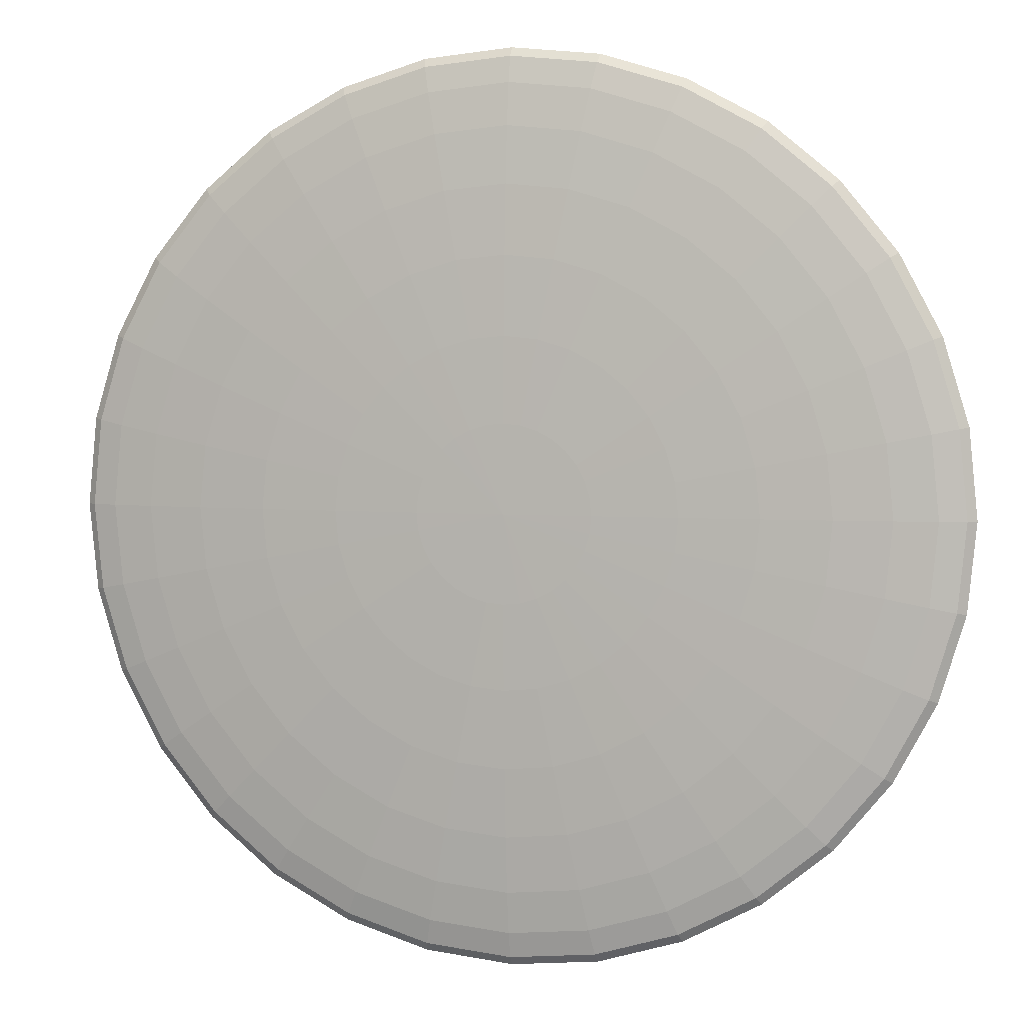
<metadata>
{"format":"obj","ext":"obj","renderer":"f3d","projection":"perspective","resolution":1024,"background":"white","views":[{"elev":4.3,"azim":-164.5,"up":"+Z"}]}
</metadata>
<code>
o Sphere_Sphere.001
v -1.038 0.8555 0.2585
v -1.038 0.8513 0.07093
v -1.038 0.8445 -0.102
v -1.038 0.8354 -0.2535
v -1.038 0.8243 -0.3779
v -1.038 0.8116 -0.4703
v -1.038 0.7978 -0.5272
v -1.038 0.7834 -0.5464
v -1.038 0.7691 -0.5272
v -1.038 0.7223 -0.102
v -1 0.8555 0.2623
v -0.9638 0.8513 0.07828
v -0.93 0.8445 -0.09128
v -0.9005 0.8354 -0.2399
v -0.8762 0.8243 -0.3619
v -0.8582 0.8116 -0.4525
v -0.8471 0.7978 -0.5083
v -0.8433 0.7834 -0.5272
v -0.8471 0.7691 -0.5083
v -0.8582 0.7553 -0.4525
v -0.8762 0.7426 -0.3619
v -0.9005 0.7315 -0.2399
v -0.93 0.7223 -0.09128
v -0.9638 0.7156 0.07828
v -1 0.7114 0.2623
v -0.9638 0.8555 0.2734
v -0.892 0.8513 0.1001
v -0.8258 0.8445 -0.05967
v -0.7678 0.8354 -0.1997
v -0.7202 0.8243 -0.3146
v -0.6849 0.8116 -0.3999
v -0.6631 0.7978 -0.4525
v -0.6558 0.7834 -0.4703
v -0.6631 0.7691 -0.4525
v -0.6849 0.7553 -0.3999
v -0.7202 0.7426 -0.3146
v -0.7678 0.7315 -0.1997
v -0.8258 0.7223 -0.05967
v -0.892 0.7156 0.1001
v -0.9638 0.7114 0.2734
v -0.93 0.8555 0.2914
v -0.8258 0.8513 0.1354
v -0.7298 0.8445 -0.008325
v -0.6456 0.8354 -0.1343
v -0.5765 0.8243 -0.2377
v -0.5252 0.8116 -0.3146
v -0.4935 0.7978 -0.3619
v -0.4829 0.7834 -0.3779
v -0.4935 0.7691 -0.3619
v -0.5252 0.7553 -0.3146
v -0.5765 0.7426 -0.2377
v -0.6456 0.7315 -0.1343
v -0.7298 0.7223 -0.008325
v -0.8258 0.7156 0.1354
v -0.93 0.7114 0.2914
v -0.9005 0.8555 0.3157
v -0.7678 0.8513 0.183
v -0.6456 0.8445 0.06077
v -0.5384 0.8354 -0.04639
v -0.4505 0.8243 -0.1343
v -0.3852 0.8116 -0.1997
v -0.3449 0.7978 -0.2399
v -0.3313 0.7834 -0.2535
v -0.3449 0.7691 -0.2399
v -0.3852 0.7553 -0.1997
v -0.4505 0.7426 -0.1343
v -0.5384 0.7315 -0.04639
v -0.6456 0.7223 0.06077
v -0.7678 0.7156 0.183
v -0.9005 0.7114 0.3157
v -0.8762 0.8555 0.3452
v -0.7202 0.8513 0.241
v -0.5765 0.8445 0.145
v -0.4505 0.8354 0.06077
v -0.3471 0.8243 -0.008325
v -0.2703 0.8116 -0.05967
v -0.2229 0.7978 -0.09128
v -0.207 0.7834 -0.102
v -0.2229 0.7691 -0.09128
v -0.2703 0.7553 -0.05967
v -0.3471 0.7426 -0.008325
v -0.4505 0.7315 0.06077
v -0.5765 0.7223 0.145
v -0.7202 0.7156 0.241
v -0.8762 0.7114 0.3452
v -0.8582 0.8555 0.379
v -0.6849 0.8513 0.3072
v -0.5252 0.8445 0.241
v -0.3852 0.8354 0.183
v -0.2703 0.8243 0.1354
v -0.1849 0.8116 0.1001
v -0.1323 0.7978 0.07828
v -0.1146 0.7834 0.07093
v -0.1323 0.7691 0.07828
v -0.1849 0.7553 0.1001
v -0.2703 0.7426 0.1354
v -0.3852 0.7315 0.183
v -0.5252 0.7223 0.241
v -0.6849 0.7156 0.3072
v -0.8582 0.7114 0.379
v -0.8471 0.8555 0.4156
v -0.6631 0.8513 0.379
v -0.4935 0.8445 0.3452
v -0.3449 0.8354 0.3157
v -0.2229 0.8243 0.2914
v -0.1323 0.8116 0.2734
v -0.07649 0.7978 0.2623
v -0.05765 0.7834 0.2585
v -0.07649 0.7691 0.2623
v -0.1323 0.7553 0.2734
v -0.2229 0.7426 0.2914
v -0.3449 0.7315 0.3157
v -0.4935 0.7223 0.3452
v -0.6631 0.7156 0.379
v -0.8471 0.7114 0.4156
v -0.8433 0.8555 0.4536
v -0.6558 0.8513 0.4536
v -0.4829 0.8445 0.4536
v -0.3313 0.8354 0.4536
v -0.207 0.8243 0.4536
v -0.1146 0.8116 0.4536
v -0.05765 0.7978 0.4536
v -0.03843 0.7834 0.4536
v -0.05765 0.7691 0.4536
v -0.1146 0.7553 0.4536
v -0.207 0.7426 0.4536
v -0.3313 0.7315 0.4536
v -0.4829 0.7223 0.4536
v -0.6558 0.7156 0.4536
v -0.8433 0.7114 0.4536
v -0.8471 0.8555 0.4917
v -0.6631 0.8513 0.5283
v -0.4935 0.8445 0.562
v -0.3449 0.8354 0.5916
v -0.2229 0.8243 0.6158
v -0.1323 0.8116 0.6339
v -0.07649 0.7978 0.645
v -0.05765 0.7834 0.6487
v -0.07649 0.7691 0.645
v -0.1323 0.7553 0.6339
v -0.2229 0.7426 0.6158
v -0.3449 0.7315 0.5916
v -0.4935 0.7223 0.562
v -0.6631 0.7156 0.5283
v -0.8471 0.7114 0.4917
v -0.8582 0.8555 0.5283
v -0.6849 0.8513 0.6001
v -0.5252 0.8445 0.6662
v -0.3852 0.8354 0.7242
v -0.2703 0.8243 0.7718
v -0.1849 0.8116 0.8072
v -0.1323 0.7978 0.8289
v -0.1146 0.7834 0.8363
v -0.1323 0.7691 0.8289
v -0.1849 0.7553 0.8072
v -0.2703 0.7426 0.7718
v -0.3852 0.7315 0.7242
v -0.5252 0.7223 0.6662
v -0.6849 0.7156 0.6001
v -0.8582 0.7114 0.5283
v -0.8762 0.8555 0.562
v -0.7202 0.8513 0.6662
v -0.5765 0.8445 0.7623
v -0.4505 0.8354 0.8465
v -0.3471 0.8243 0.9156
v -0.2703 0.8116 0.9669
v -0.2229 0.7978 0.9985
v -0.207 0.7834 1.009
v -0.2229 0.7691 0.9985
v -0.2703 0.7553 0.9669
v -0.3471 0.7426 0.9156
v -0.4505 0.7315 0.8465
v -0.5765 0.7223 0.7623
v -0.7202 0.7156 0.6662
v -0.8762 0.7114 0.562
v -0.9005 0.8555 0.5916
v -0.7678 0.8513 0.7242
v -0.6456 0.8445 0.8465
v -0.5384 0.8354 0.9536
v -0.4505 0.8243 1.042
v -0.3852 0.8116 1.107
v -0.3449 0.7978 1.147
v -0.3313 0.7834 1.161
v -0.3449 0.7691 1.147
v -0.3852 0.7553 1.107
v -0.4505 0.7426 1.042
v -0.5384 0.7315 0.9536
v -0.6456 0.7223 0.8465
v -0.7678 0.7156 0.7242
v -0.9005 0.7114 0.5916
v -0.93 0.8555 0.6158
v -0.8258 0.8513 0.7718
v -0.7298 0.8445 0.9156
v -0.6456 0.8354 1.042
v -0.5765 0.8243 1.145
v -0.5252 0.8116 1.222
v -0.4935 0.7978 1.269
v -0.4829 0.7834 1.285
v -0.4935 0.7691 1.269
v -0.5252 0.7553 1.222
v -0.5765 0.7426 1.145
v -0.6456 0.7315 1.042
v -0.7298 0.7223 0.9156
v -0.8258 0.7156 0.7718
v -0.93 0.7114 0.6158
v -1.038 0.71 0.4536
v -0.9638 0.8555 0.6339
v -0.892 0.8513 0.8072
v -0.8258 0.8445 0.9669
v -0.7678 0.8354 1.107
v -0.7202 0.8243 1.222
v -0.6849 0.8116 1.307
v -0.6631 0.7978 1.36
v -0.6558 0.7834 1.377
v -0.6631 0.7691 1.36
v -0.6849 0.7553 1.307
v -0.7202 0.7426 1.222
v -0.7678 0.7315 1.107
v -0.8258 0.7223 0.9669
v -0.892 0.7156 0.8072
v -0.9638 0.7114 0.6339
v -1 0.8555 0.645
v -0.9638 0.8513 0.8289
v -0.93 0.8445 0.9985
v -0.9005 0.8354 1.147
v -0.8762 0.8243 1.269
v -0.8582 0.8116 1.36
v -0.8471 0.7978 1.416
v -0.8433 0.7834 1.434
v -0.8471 0.7691 1.416
v -0.8582 0.7553 1.36
v -0.8762 0.7426 1.269
v -0.9005 0.7315 1.147
v -0.93 0.7223 0.9985
v -0.9638 0.7156 0.8289
v -1 0.7114 0.645
v -1.038 0.8555 0.6487
v -1.038 0.8513 0.8363
v -1.038 0.8445 1.009
v -1.038 0.8354 1.161
v -1.038 0.8243 1.285
v -1.038 0.8116 1.377
v -1.038 0.7978 1.434
v -1.038 0.7834 1.454
v -1.038 0.7691 1.434
v -1.038 0.7553 1.377
v -1.038 0.7426 1.285
v -1.038 0.7315 1.161
v -1.038 0.7223 1.009
v -1.038 0.7156 0.8363
v -1.038 0.7114 0.6487
v -1.076 0.8555 0.645
v -1.113 0.8513 0.8289
v -1.147 0.8445 0.9985
v -1.176 0.8354 1.147
v -1.201 0.8243 1.269
v -1.219 0.8116 1.36
v -1.23 0.7978 1.416
v -1.234 0.7834 1.434
v -1.23 0.7691 1.416
v -1.219 0.7553 1.36
v -1.201 0.7426 1.269
v -1.176 0.7315 1.147
v -1.147 0.7223 0.9985
v -1.113 0.7156 0.8289
v -1.076 0.7114 0.645
v -1.113 0.8555 0.6339
v -1.185 0.8513 0.8072
v -1.251 0.8445 0.9669
v -1.309 0.8354 1.107
v -1.357 0.8243 1.222
v -1.392 0.8116 1.307
v -1.414 0.7978 1.36
v -1.421 0.7834 1.377
v -1.414 0.7691 1.36
v -1.392 0.7553 1.307
v -1.357 0.7426 1.222
v -1.309 0.7315 1.107
v -1.251 0.7223 0.9669
v -1.185 0.7156 0.8072
v -1.113 0.7114 0.6339
v -1.147 0.8555 0.6158
v -1.251 0.8513 0.7718
v -1.347 0.8445 0.9156
v -1.431 0.8354 1.042
v -1.5 0.8243 1.145
v -1.552 0.8116 1.222
v -1.583 0.7978 1.269
v -1.594 0.7834 1.285
v -1.583 0.7691 1.269
v -1.552 0.7553 1.222
v -1.5 0.7426 1.145
v -1.431 0.7315 1.042
v -1.347 0.7223 0.9156
v -1.251 0.7156 0.7718
v -1.147 0.7114 0.6158
v -1.038 0.8569 0.4536
v -1.176 0.8555 0.5916
v -1.309 0.8513 0.7242
v -1.431 0.8445 0.8465
v -1.538 0.8354 0.9536
v -1.626 0.8243 1.042
v -1.692 0.8116 1.107
v -1.732 0.7978 1.147
v -1.746 0.7834 1.161
v -1.732 0.7691 1.147
v -1.692 0.7553 1.107
v -1.626 0.7426 1.042
v -1.538 0.7315 0.9536
v -1.431 0.7223 0.8465
v -1.309 0.7156 0.7242
v -1.176 0.7114 0.5916
v -1.201 0.8555 0.562
v -1.357 0.8513 0.6662
v -1.5 0.8445 0.7623
v -1.626 0.8354 0.8465
v -1.73 0.8243 0.9156
v -1.807 0.8116 0.9669
v -1.854 0.7978 0.9985
v -1.87 0.7834 1.009
v -1.854 0.7691 0.9985
v -1.807 0.7553 0.9669
v -1.73 0.7426 0.9156
v -1.626 0.7315 0.8465
v -1.5 0.7223 0.7623
v -1.357 0.7156 0.6662
v -1.201 0.7114 0.562
v -1.219 0.8555 0.5283
v -1.392 0.8513 0.6001
v -1.552 0.8445 0.6662
v -1.692 0.8354 0.7242
v -1.807 0.8243 0.7718
v -1.892 0.8116 0.8072
v -1.945 0.7978 0.8289
v -1.962 0.7834 0.8363
v -1.945 0.7691 0.8289
v -1.892 0.7553 0.8072
v -1.807 0.7426 0.7718
v -1.692 0.7315 0.7242
v -1.552 0.7223 0.6662
v -1.392 0.7156 0.6001
v -1.219 0.7114 0.5283
v -1.23 0.8555 0.4917
v -1.414 0.8513 0.5283
v -1.583 0.8445 0.562
v -1.732 0.8354 0.5916
v -1.854 0.8243 0.6158
v -1.945 0.8116 0.6339
v -2 0.7978 0.645
v -2.019 0.7834 0.6487
v -2 0.7691 0.645
v -1.945 0.7553 0.6339
v -1.854 0.7426 0.6158
v -1.732 0.7315 0.5916
v -1.583 0.7223 0.562
v -1.414 0.7156 0.5283
v -1.23 0.7114 0.4917
v -1.234 0.8555 0.4536
v -1.421 0.8513 0.4536
v -1.594 0.8445 0.4536
v -1.746 0.8354 0.4536
v -1.87 0.8243 0.4536
v -1.962 0.8116 0.4536
v -2.019 0.7978 0.4536
v -2.038 0.7834 0.4536
v -2.019 0.7691 0.4536
v -1.962 0.7553 0.4536
v -1.87 0.7426 0.4536
v -1.746 0.7315 0.4536
v -1.594 0.7223 0.4536
v -1.421 0.7156 0.4536
v -1.234 0.7114 0.4536
v -1.23 0.8555 0.4156
v -1.414 0.8513 0.379
v -1.583 0.8445 0.3452
v -1.732 0.8354 0.3157
v -1.854 0.8243 0.2914
v -1.945 0.8116 0.2734
v -2 0.7978 0.2623
v -2.019 0.7834 0.2585
v -2 0.7691 0.2623
v -1.945 0.7553 0.2734
v -1.854 0.7426 0.2914
v -1.732 0.7315 0.3157
v -1.583 0.7223 0.3452
v -1.414 0.7156 0.379
v -1.23 0.7114 0.4156
v -1.219 0.8555 0.379
v -1.392 0.8513 0.3072
v -1.552 0.8445 0.241
v -1.692 0.8354 0.183
v -1.807 0.8243 0.1354
v -1.892 0.8116 0.1001
v -1.945 0.7978 0.07828
v -1.962 0.7834 0.07093
v -1.945 0.7691 0.07828
v -1.892 0.7553 0.1001
v -1.807 0.7426 0.1354
v -1.692 0.7315 0.183
v -1.552 0.7223 0.241
v -1.392 0.7156 0.3072
v -1.219 0.7114 0.379
v -1.201 0.8555 0.3452
v -1.357 0.8513 0.241
v -1.5 0.8445 0.145
v -1.626 0.8354 0.06077
v -1.73 0.8243 -0.008325
v -1.807 0.8116 -0.05967
v -1.854 0.7978 -0.09128
v -1.87 0.7834 -0.102
v -1.854 0.7691 -0.09128
v -1.807 0.7553 -0.05967
v -1.73 0.7426 -0.008325
v -1.626 0.7315 0.06077
v -1.5 0.7223 0.145
v -1.357 0.7156 0.241
v -1.201 0.7114 0.3452
v -1.176 0.8555 0.3157
v -1.309 0.8513 0.183
v -1.431 0.8445 0.06077
v -1.538 0.8354 -0.04639
v -1.626 0.8243 -0.1343
v -1.692 0.8116 -0.1997
v -1.732 0.7978 -0.2399
v -1.746 0.7834 -0.2535
v -1.732 0.7691 -0.2399
v -1.692 0.7553 -0.1997
v -1.626 0.7426 -0.1343
v -1.538 0.7315 -0.04639
v -1.431 0.7223 0.06077
v -1.309 0.7156 0.183
v -1.176 0.7114 0.3157
v -1.147 0.8555 0.2914
v -1.251 0.8513 0.1354
v -1.347 0.8445 -0.008325
v -1.431 0.8354 -0.1343
v -1.5 0.8243 -0.2377
v -1.552 0.8116 -0.3146
v -1.583 0.7978 -0.3619
v -1.594 0.7834 -0.3779
v -1.583 0.7691 -0.3619
v -1.552 0.7553 -0.3146
v -1.5 0.7426 -0.2377
v -1.431 0.7315 -0.1343
v -1.347 0.7223 -0.008325
v -1.251 0.7156 0.1354
v -1.147 0.7114 0.2914
v -1.113 0.8555 0.2734
v -1.185 0.8513 0.1001
v -1.251 0.8445 -0.05967
v -1.309 0.8354 -0.1997
v -1.357 0.8243 -0.3146
v -1.392 0.8116 -0.3999
v -1.414 0.7978 -0.4525
v -1.421 0.7834 -0.4703
v -1.414 0.7691 -0.4525
v -1.392 0.7553 -0.3999
v -1.357 0.7426 -0.3146
v -1.309 0.7315 -0.1997
v -1.251 0.7223 -0.05967
v -1.185 0.7156 0.1001
v -1.113 0.7114 0.2734
v -1.076 0.8555 0.2623
v -1.113 0.8513 0.07828
v -1.147 0.8445 -0.09128
v -1.176 0.8354 -0.2399
v -1.201 0.8243 -0.3619
v -1.219 0.8116 -0.4525
v -1.23 0.7978 -0.5083
v -1.234 0.7834 -0.5272
v -1.23 0.7691 -0.5083
v -1.219 0.7553 -0.4525
v -1.201 0.7426 -0.3619
v -1.176 0.7315 -0.2399
v -1.147 0.7223 -0.09128
v -1.113 0.7156 0.07828
v -1.076 0.7114 0.2623
v -1.038 0.7553 -0.4703
v -1.038 0.7426 -0.3779
v -1.038 0.7315 -0.2535
v -1.038 0.7156 0.07093
v -1.038 0.7114 0.2585
f 10 480 22 23
f 6 5 15 16
f 481 10 23 24
f 7 6 16 17
f 482 481 24 25
f 8 7 17 18
f 1 297 11
f 206 482 25
f 9 8 18 19
f 2 1 11 12
f 478 9 19 20
f 3 2 12 13
f 479 478 20 21
f 4 3 13 14
f 480 479 21 22
f 5 4 14 15
f 22 21 36 37
f 15 14 29 30
f 23 22 37 38
f 16 15 30 31
f 24 23 38 39
f 17 16 31 32
f 25 24 39 40
f 18 17 32 33
f 11 297 26
f 206 25 40
f 19 18 33 34
f 12 11 26 27
f 20 19 34 35
f 13 12 27 28
f 21 20 35 36
f 14 13 28 29
f 26 297 41
f 206 40 55
f 34 33 48 49
f 27 26 41 42
f 35 34 49 50
f 28 27 42 43
f 36 35 50 51
f 29 28 43 44
f 37 36 51 52
f 30 29 44 45
f 38 37 52 53
f 31 30 45 46
f 39 38 53 54
f 32 31 46 47
f 40 39 54 55
f 33 32 47 48
f 45 44 59 60
f 53 52 67 68
f 46 45 60 61
f 54 53 68 69
f 47 46 61 62
f 55 54 69 70
f 48 47 62 63
f 41 297 56
f 206 55 70
f 49 48 63 64
f 42 41 56 57
f 50 49 64 65
f 43 42 57 58
f 51 50 65 66
f 44 43 58 59
f 52 51 66 67
f 64 63 78 79
f 57 56 71 72
f 65 64 79 80
f 58 57 72 73
f 66 65 80 81
f 59 58 73 74
f 67 66 81 82
f 60 59 74 75
f 68 67 82 83
f 61 60 75 76
f 69 68 83 84
f 62 61 76 77
f 70 69 84 85
f 63 62 77 78
f 56 297 71
f 206 70 85
f 83 82 97 98
f 76 75 90 91
f 84 83 98 99
f 77 76 91 92
f 85 84 99 100
f 78 77 92 93
f 71 297 86
f 206 85 100
f 79 78 93 94
f 72 71 86 87
f 80 79 94 95
f 73 72 87 88
f 81 80 95 96
f 74 73 88 89
f 82 81 96 97
f 75 74 89 90
f 87 86 101 102
f 95 94 109 110
f 88 87 102 103
f 96 95 110 111
f 89 88 103 104
f 97 96 111 112
f 90 89 104 105
f 98 97 112 113
f 91 90 105 106
f 99 98 113 114
f 92 91 106 107
f 100 99 114 115
f 93 92 107 108
f 86 297 101
f 206 100 115
f 94 93 108 109
f 106 105 120 121
f 114 113 128 129
f 107 106 121 122
f 115 114 129 130
f 108 107 122 123
f 101 297 116
f 206 115 130
f 109 108 123 124
f 102 101 116 117
f 110 109 124 125
f 103 102 117 118
f 111 110 125 126
f 104 103 118 119
f 112 111 126 127
f 105 104 119 120
f 113 112 127 128
f 125 124 139 140
f 118 117 132 133
f 126 125 140 141
f 119 118 133 134
f 127 126 141 142
f 120 119 134 135
f 128 127 142 143
f 121 120 135 136
f 129 128 143 144
f 122 121 136 137
f 130 129 144 145
f 123 122 137 138
f 116 297 131
f 206 130 145
f 124 123 138 139
f 117 116 131 132
f 144 143 158 159
f 137 136 151 152
f 145 144 159 160
f 138 137 152 153
f 131 297 146
f 206 145 160
f 139 138 153 154
f 132 131 146 147
f 140 139 154 155
f 133 132 147 148
f 141 140 155 156
f 134 133 148 149
f 142 141 156 157
f 135 134 149 150
f 143 142 157 158
f 136 135 150 151
f 156 155 170 171
f 149 148 163 164
f 157 156 171 172
f 150 149 164 165
f 158 157 172 173
f 151 150 165 166
f 159 158 173 174
f 152 151 166 167
f 160 159 174 175
f 153 152 167 168
f 146 297 161
f 206 160 175
f 154 153 168 169
f 147 146 161 162
f 155 154 169 170
f 148 147 162 163
f 175 174 189 190
f 168 167 182 183
f 161 297 176
f 206 175 190
f 169 168 183 184
f 162 161 176 177
f 170 169 184 185
f 163 162 177 178
f 171 170 185 186
f 164 163 178 179
f 172 171 186 187
f 165 164 179 180
f 173 172 187 188
f 166 165 180 181
f 174 173 188 189
f 167 166 181 182
f 179 178 193 194
f 187 186 201 202
f 180 179 194 195
f 188 187 202 203
f 181 180 195 196
f 189 188 203 204
f 182 181 196 197
f 190 189 204 205
f 183 182 197 198
f 176 297 191
f 206 190 205
f 184 183 198 199
f 177 176 191 192
f 185 184 199 200
f 178 177 192 193
f 186 185 200 201
f 198 197 213 214
f 191 297 207
f 206 205 221
f 199 198 214 215
f 192 191 207 208
f 200 199 215 216
f 193 192 208 209
f 201 200 216 217
f 194 193 209 210
f 202 201 217 218
f 195 194 210 211
f 203 202 218 219
f 196 195 211 212
f 204 203 219 220
f 197 196 212 213
f 205 204 220 221
f 218 217 232 233
f 211 210 225 226
f 219 218 233 234
f 212 211 226 227
f 220 219 234 235
f 213 212 227 228
f 221 220 235 236
f 214 213 228 229
f 207 297 222
f 206 221 236
f 215 214 229 230
f 208 207 222 223
f 216 215 230 231
f 209 208 223 224
f 217 216 231 232
f 210 209 224 225
f 222 297 237
f 206 236 251
f 230 229 244 245
f 223 222 237 238
f 231 230 245 246
f 224 223 238 239
f 232 231 246 247
f 225 224 239 240
f 233 232 247 248
f 226 225 240 241
f 234 233 248 249
f 227 226 241 242
f 235 234 249 250
f 228 227 242 243
f 236 235 250 251
f 229 228 243 244
f 241 240 255 256
f 249 248 263 264
f 242 241 256 257
f 250 249 264 265
f 243 242 257 258
f 251 250 265 266
f 244 243 258 259
f 237 297 252
f 206 251 266
f 245 244 259 260
f 238 237 252 253
f 246 245 260 261
f 239 238 253 254
f 247 246 261 262
f 240 239 254 255
f 248 247 262 263
f 260 259 274 275
f 253 252 267 268
f 261 260 275 276
f 254 253 268 269
f 262 261 276 277
f 255 254 269 270
f 263 262 277 278
f 256 255 270 271
f 264 263 278 279
f 257 256 271 272
f 265 264 279 280
f 258 257 272 273
f 266 265 280 281
f 259 258 273 274
f 252 297 267
f 206 266 281
f 279 278 293 294
f 272 271 286 287
f 280 279 294 295
f 273 272 287 288
f 281 280 295 296
f 274 273 288 289
f 267 297 282
f 206 281 296
f 275 274 289 290
f 268 267 282 283
f 276 275 290 291
f 269 268 283 284
f 277 276 291 292
f 270 269 284 285
f 278 277 292 293
f 271 270 285 286
f 291 290 306 307
f 284 283 299 300
f 292 291 307 308
f 285 284 300 301
f 293 292 308 309
f 286 285 301 302
f 294 293 309 310
f 287 286 302 303
f 295 294 310 311
f 288 287 303 304
f 296 295 311 312
f 289 288 304 305
f 282 297 298
f 206 296 312
f 290 289 305 306
f 283 282 298 299
f 311 310 325 326
f 304 303 318 319
f 312 311 326 327
f 305 304 319 320
f 298 297 313
f 206 312 327
f 306 305 320 321
f 299 298 313 314
f 307 306 321 322
f 300 299 314 315
f 308 307 322 323
f 301 300 315 316
f 309 308 323 324
f 302 301 316 317
f 310 309 324 325
f 303 302 317 318
f 315 314 329 330
f 323 322 337 338
f 316 315 330 331
f 324 323 338 339
f 317 316 331 332
f 325 324 339 340
f 318 317 332 333
f 326 325 340 341
f 319 318 333 334
f 327 326 341 342
f 320 319 334 335
f 313 297 328
f 206 327 342
f 321 320 335 336
f 314 313 328 329
f 322 321 336 337
f 334 333 348 349
f 342 341 356 357
f 335 334 349 350
f 328 297 343
f 206 342 357
f 336 335 350 351
f 329 328 343 344
f 337 336 351 352
f 330 329 344 345
f 338 337 352 353
f 331 330 345 346
f 339 338 353 354
f 332 331 346 347
f 340 339 354 355
f 333 332 347 348
f 341 340 355 356
f 353 352 367 368
f 346 345 360 361
f 354 353 368 369
f 347 346 361 362
f 355 354 369 370
f 348 347 362 363
f 356 355 370 371
f 349 348 363 364
f 357 356 371 372
f 350 349 364 365
f 343 297 358
f 206 357 372
f 351 350 365 366
f 344 343 358 359
f 352 351 366 367
f 345 344 359 360
f 372 371 386 387
f 365 364 379 380
f 358 297 373
f 206 372 387
f 366 365 380 381
f 359 358 373 374
f 367 366 381 382
f 360 359 374 375
f 368 367 382 383
f 361 360 375 376
f 369 368 383 384
f 362 361 376 377
f 370 369 384 385
f 363 362 377 378
f 371 370 385 386
f 364 363 378 379
f 376 375 390 391
f 384 383 398 399
f 377 376 391 392
f 385 384 399 400
f 378 377 392 393
f 386 385 400 401
f 379 378 393 394
f 387 386 401 402
f 380 379 394 395
f 373 297 388
f 206 387 402
f 381 380 395 396
f 374 373 388 389
f 382 381 396 397
f 375 374 389 390
f 383 382 397 398
f 395 394 409 410
f 388 297 403
f 206 402 417
f 396 395 410 411
f 389 388 403 404
f 397 396 411 412
f 390 389 404 405
f 398 397 412 413
f 391 390 405 406
f 399 398 413 414
f 392 391 406 407
f 400 399 414 415
f 393 392 407 408
f 401 400 415 416
f 394 393 408 409
f 402 401 416 417
f 414 413 428 429
f 407 406 421 422
f 415 414 429 430
f 408 407 422 423
f 416 415 430 431
f 409 408 423 424
f 417 416 431 432
f 410 409 424 425
f 403 297 418
f 206 417 432
f 411 410 425 426
f 404 403 418 419
f 412 411 426 427
f 405 404 419 420
f 413 412 427 428
f 406 405 420 421
f 206 432 447
f 426 425 440 441
f 419 418 433 434
f 427 426 441 442
f 420 419 434 435
f 428 427 442 443
f 421 420 435 436
f 429 428 443 444
f 422 421 436 437
f 430 429 444 445
f 423 422 437 438
f 431 430 445 446
f 424 423 438 439
f 432 431 446 447
f 425 424 439 440
f 418 297 433
f 445 444 459 460
f 438 437 452 453
f 446 445 460 461
f 439 438 453 454
f 447 446 461 462
f 440 439 454 455
f 433 297 448
f 206 447 462
f 441 440 455 456
f 434 433 448 449
f 442 441 456 457
f 435 434 449 450
f 443 442 457 458
f 436 435 450 451
f 444 443 458 459
f 437 436 451 452
f 449 448 463 464
f 457 456 471 472
f 450 449 464 465
f 458 457 472 473
f 451 450 465 466
f 459 458 473 474
f 452 451 466 467
f 460 459 474 475
f 453 452 467 468
f 461 460 475 476
f 454 453 468 469
f 462 461 476 477
f 455 454 469 470
f 448 297 463
f 206 462 477
f 456 455 470 471
f 468 467 5 6
f 476 475 10 481
f 469 468 6 7
f 477 476 481 482
f 470 469 7 8
f 463 297 1
f 206 477 482
f 471 470 8 9
f 464 463 1 2
f 472 471 9 478
f 465 464 2 3
f 473 472 478 479
f 466 465 3 4
f 474 473 479 480
f 467 466 4 5
f 475 474 480 10

</code>
